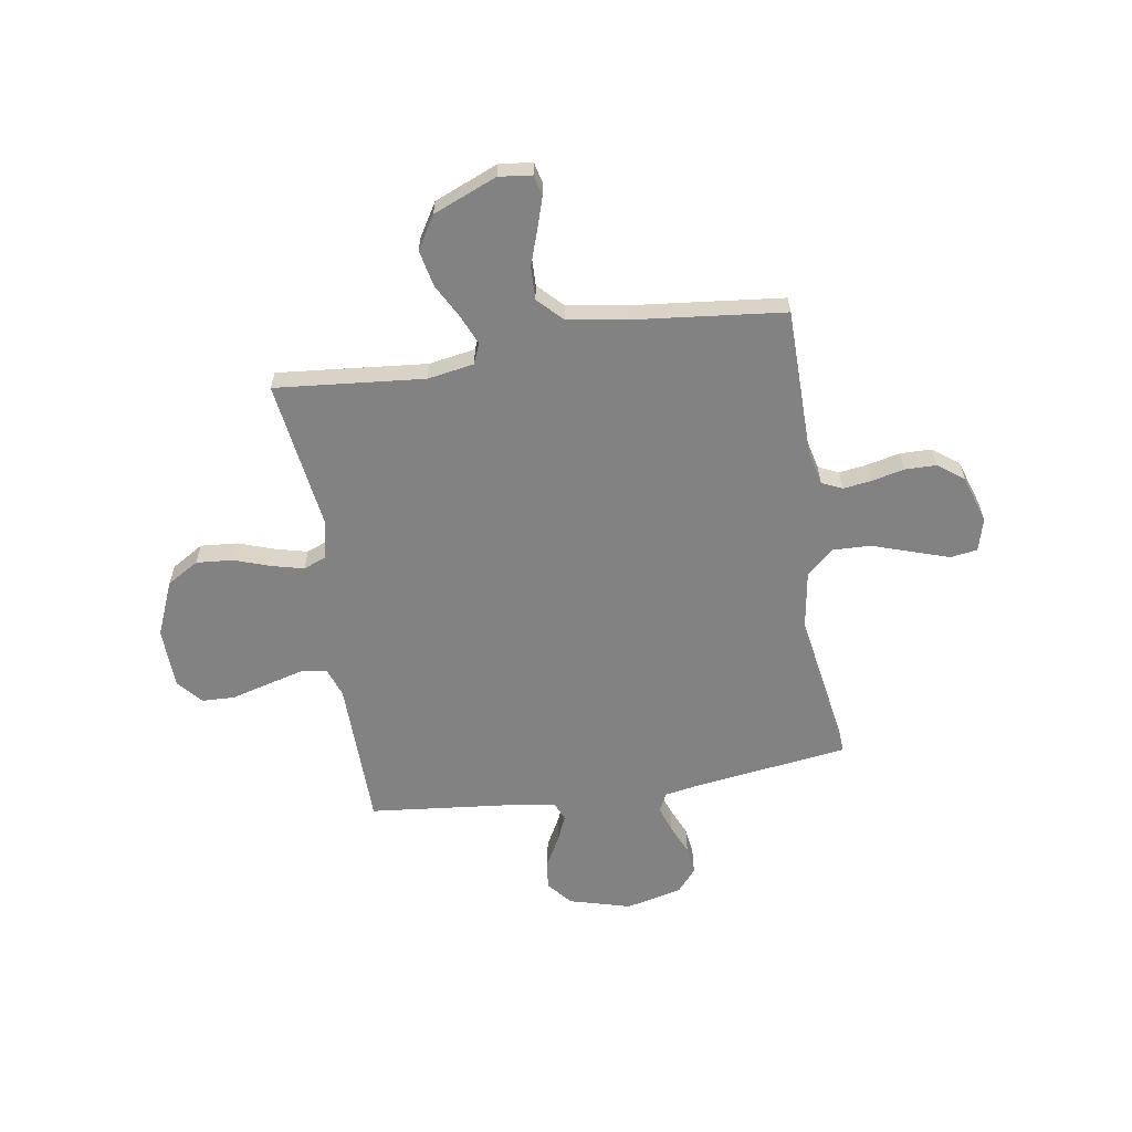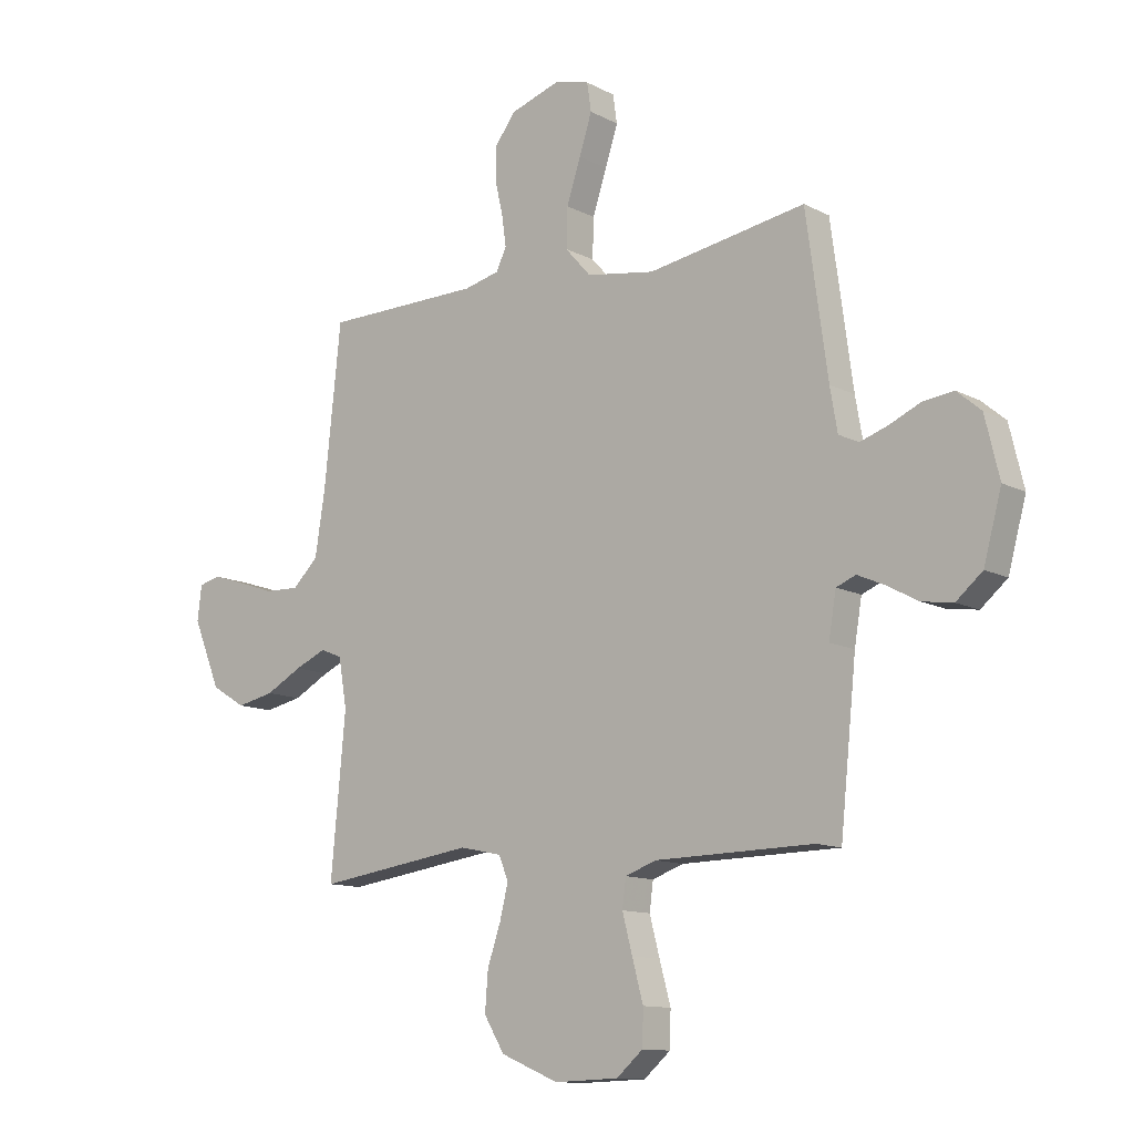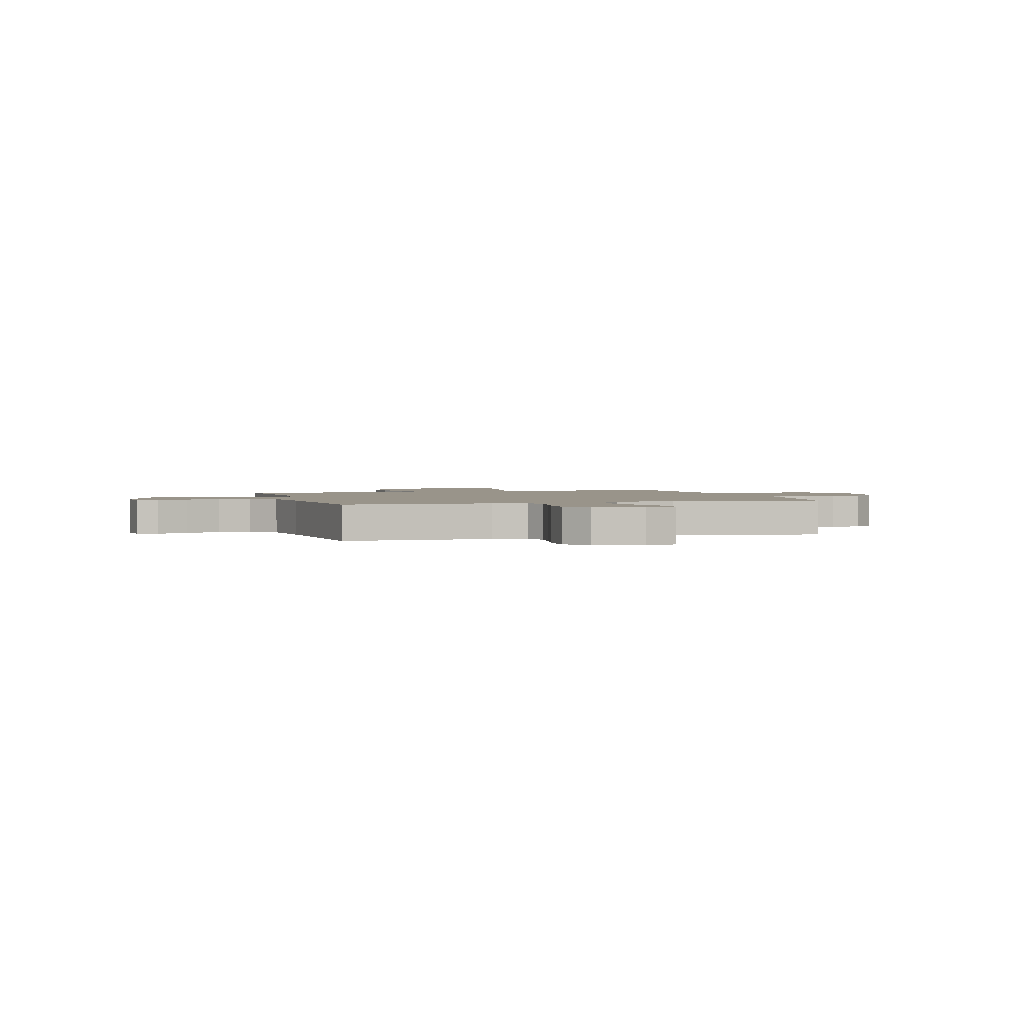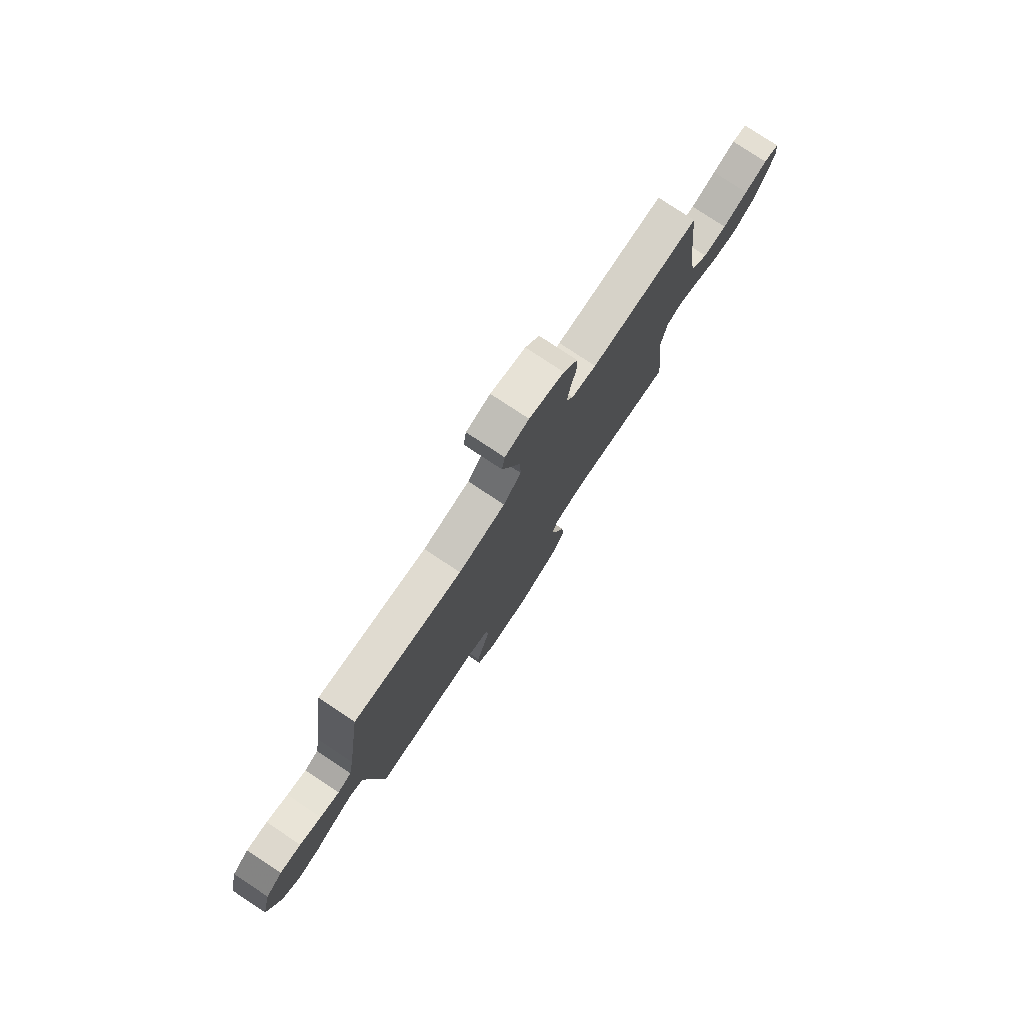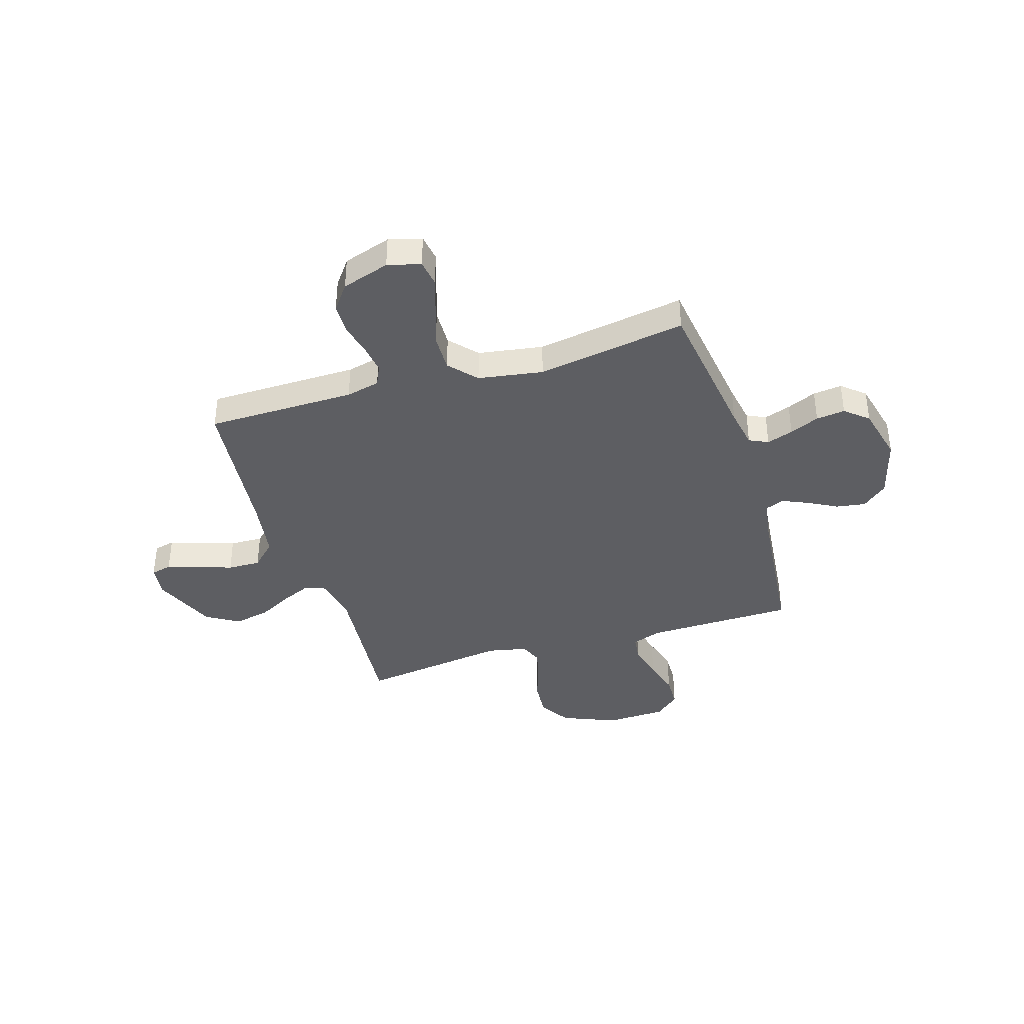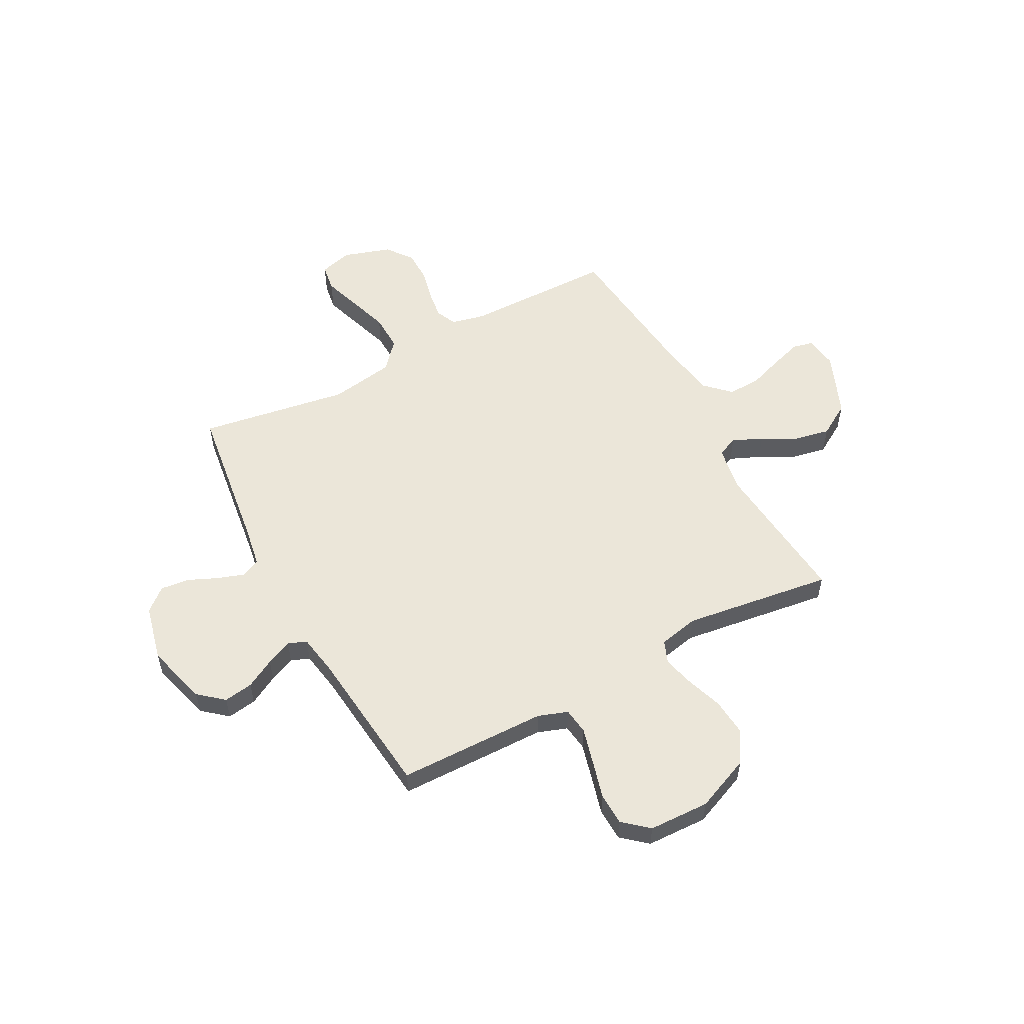
<metadata>
{"format":"obj","ext":"obj","renderer":"f3d","projection":"perspective","resolution":1024,"background":"white","views":[{"elev":-60.7,"azim":-81.0,"up":"+Y"},{"elev":-11.9,"azim":39.3,"up":"+Z"},{"elev":1.9,"azim":-16.7,"up":"+Y"},{"elev":78.7,"azim":123.5,"up":"+Z"},{"elev":-38.7,"azim":17.2,"up":"+Y"},{"elev":55.1,"azim":151.8,"up":"+Y"}]}
</metadata>
<code>
v -0.5 0.07 -0.5
v -0.472 0.07 -0.2
v -0.488 0.07 -0.107
v -0.529 0.07 -0.09
v -0.589 0.07 -0.116
v -0.658 0.07 -0.153
v -0.73 0.07 -0.168
v -0.796 0.07 -0.128
v -0.849 0.07 0
v -0.841 0.07 0.066
v -0.799 0.07 0.076
v -0.736 0.07 0.056
v -0.666 0.07 0.032
v -0.6 0.07 0.03
v -0.551 0.07 0.078
v -0.532 0.07 0.2
v -0.5 0.07 0.5
v -0.2 0.07 0.503
v -0.132 0.07 0.519
v -0.113 0.07 0.56
v -0.121 0.07 0.618
v -0.136 0.07 0.683
v -0.135 0.07 0.746
v -0.096 0.07 0.798
v 0 0.07 0.829
v 0.066 0.07 0.811
v 0.074 0.07 0.757
v 0.05 0.07 0.683
v 0.023 0.07 0.602
v 0.021 0.07 0.527
v 0.07 0.07 0.472
v 0.2 0.07 0.451
v 0.5 0.07 0.5
v 0.541 0.07 0.2
v 0.555 0.07 0.119
v 0.593 0.07 0.101
v 0.646 0.07 0.119
v 0.705 0.07 0.145
v 0.763 0.07 0.152
v 0.809 0.07 0.113
v 0.836 0.07 0
v 0.802 0.07 -0.124
v 0.752 0.07 -0.166
v 0.693 0.07 -0.157
v 0.634 0.07 -0.125
v 0.582 0.07 -0.102
v 0.545 0.07 -0.117
v 0.531 0.07 -0.2
v 0.5 0.07 -0.5
v 0.2 0.07 -0.505
v 0.141 0.07 -0.526
v 0.134 0.07 -0.579
v 0.153 0.07 -0.651
v 0.174 0.07 -0.728
v 0.172 0.07 -0.794
v 0.122 0.07 -0.837
v 0 0.07 -0.841
v -0.11 0.07 -0.795
v -0.149 0.07 -0.731
v -0.143 0.07 -0.657
v -0.118 0.07 -0.584
v -0.102 0.07 -0.52
v -0.12 0.07 -0.475
v -0.2 0.07 -0.458
v -0.5 0 -0.5
v -0.472 0 -0.2
v -0.488 0 -0.107
v -0.529 0 -0.09
v -0.589 0 -0.116
v -0.658 0 -0.153
v -0.73 0 -0.168
v -0.796 0 -0.128
v -0.849 0 0
v -0.841 0 0.066
v -0.799 0 0.076
v -0.736 0 0.056
v -0.666 0 0.032
v -0.6 0 0.03
v -0.551 0 0.078
v -0.532 0 0.2
v -0.5 0 0.5
v -0.2 0 0.503
v -0.132 0 0.519
v -0.113 0 0.56
v -0.121 0 0.618
v -0.136 0 0.683
v -0.135 0 0.746
v -0.096 0 0.798
v 0 0 0.829
v 0.066 0 0.811
v 0.074 0 0.757
v 0.05 0 0.683
v 0.023 0 0.602
v 0.021 0 0.527
v 0.07 0 0.472
v 0.2 0 0.451
v 0.5 0 0.5
v 0.541 0 0.2
v 0.555 0 0.119
v 0.593 0 0.101
v 0.646 0 0.119
v 0.705 0 0.145
v 0.763 0 0.152
v 0.809 0 0.113
v 0.836 0 0
v 0.802 0 -0.124
v 0.752 0 -0.166
v 0.693 0 -0.157
v 0.634 0 -0.125
v 0.582 0 -0.102
v 0.545 0 -0.117
v 0.531 0 -0.2
v 0.5 0 -0.5
v 0.2 0 -0.505
v 0.141 0 -0.526
v 0.134 0 -0.579
v 0.153 0 -0.651
v 0.174 0 -0.728
v 0.172 0 -0.794
v 0.122 0 -0.837
v 0 0 -0.841
v -0.11 0 -0.795
v -0.149 0 -0.731
v -0.143 0 -0.657
v -0.118 0 -0.584
v -0.102 0 -0.52
v -0.12 0 -0.475
v -0.2 0 -0.458
f 59 60 61
f 58 59 61
f 57 58 61
f 56 57 61
f 55 56 61
f 54 55 61
f 53 54 61
f 52 53 61 62
f 51 52 62 63
f 48 49 50
f 51 63 64
f 50 51 64
f 48 50 64
f 47 48 64
f 43 44 45
f 42 43 45
f 41 42 45
f 40 41 45
f 39 40 45
f 38 39 45
f 37 38 45
f 36 37 45 46
f 35 36 46 47
f 32 33 34
f 64 1 2
f 47 64 2
f 35 47 2
f 34 35 2
f 32 34 2
f 31 32 2
f 27 28 29
f 26 27 29
f 25 26 29
f 24 25 29
f 23 24 29
f 22 23 29
f 21 22 29
f 20 21 29 30
f 16 17 18
f 15 16 18 19
f 11 12 13
f 10 11 13
f 9 10 13
f 8 9 13
f 7 8 13
f 6 7 13
f 5 6 13
f 4 5 13 14
f 3 4 14 15
f 31 2 3
f 19 20 30 31
f 3 15 19 31
f 125 124 123
f 125 123 122
f 125 122 121
f 125 121 120
f 125 120 119
f 125 119 118
f 125 118 117
f 126 125 117 116
f 127 126 116 115
f 114 113 112
f 128 127 115
f 128 115 114
f 128 114 112
f 128 112 111
f 109 108 107
f 109 107 106
f 109 106 105
f 109 105 104
f 109 104 103
f 109 103 102
f 109 102 101
f 110 109 101 100
f 111 110 100 99
f 98 97 96
f 66 65 128
f 66 128 111
f 66 111 99
f 66 99 98
f 66 98 96
f 66 96 95
f 93 92 91
f 93 91 90
f 93 90 89
f 93 89 88
f 93 88 87
f 93 87 86
f 93 86 85
f 94 93 85 84
f 82 81 80
f 83 82 80 79
f 77 76 75
f 77 75 74
f 77 74 73
f 77 73 72
f 77 72 71
f 77 71 70
f 77 70 69
f 78 77 69 68
f 79 78 68 67
f 67 66 95
f 95 94 84 83
f 95 83 79 67
f 1 65 66 2
f 2 66 67 3
f 3 67 68 4
f 4 68 69 5
f 5 69 70 6
f 6 70 71 7
f 7 71 72 8
f 8 72 73 9
f 9 73 74 10
f 10 74 75 11
f 11 75 76 12
f 12 76 77 13
f 13 77 78 14
f 14 78 79 15
f 15 79 80 16
f 16 80 81 17
f 17 81 82 18
f 18 82 83 19
f 19 83 84 20
f 20 84 85 21
f 21 85 86 22
f 22 86 87 23
f 23 87 88 24
f 24 88 89 25
f 25 89 90 26
f 26 90 91 27
f 27 91 92 28
f 28 92 93 29
f 29 93 94 30
f 30 94 95 31
f 31 95 96 32
f 32 96 97 33
f 33 97 98 34
f 34 98 99 35
f 35 99 100 36
f 36 100 101 37
f 37 101 102 38
f 38 102 103 39
f 39 103 104 40
f 40 104 105 41
f 41 105 106 42
f 42 106 107 43
f 43 107 108 44
f 44 108 109 45
f 45 109 110 46
f 46 110 111 47
f 47 111 112 48
f 48 112 113 49
f 49 113 114 50
f 50 114 115 51
f 51 115 116 52
f 52 116 117 53
f 53 117 118 54
f 54 118 119 55
f 55 119 120 56
f 56 120 121 57
f 57 121 122 58
f 58 122 123 59
f 59 123 124 60
f 60 124 125 61
f 61 125 126 62
f 62 126 127 63
f 63 127 128 64
f 64 128 65 1

</code>
